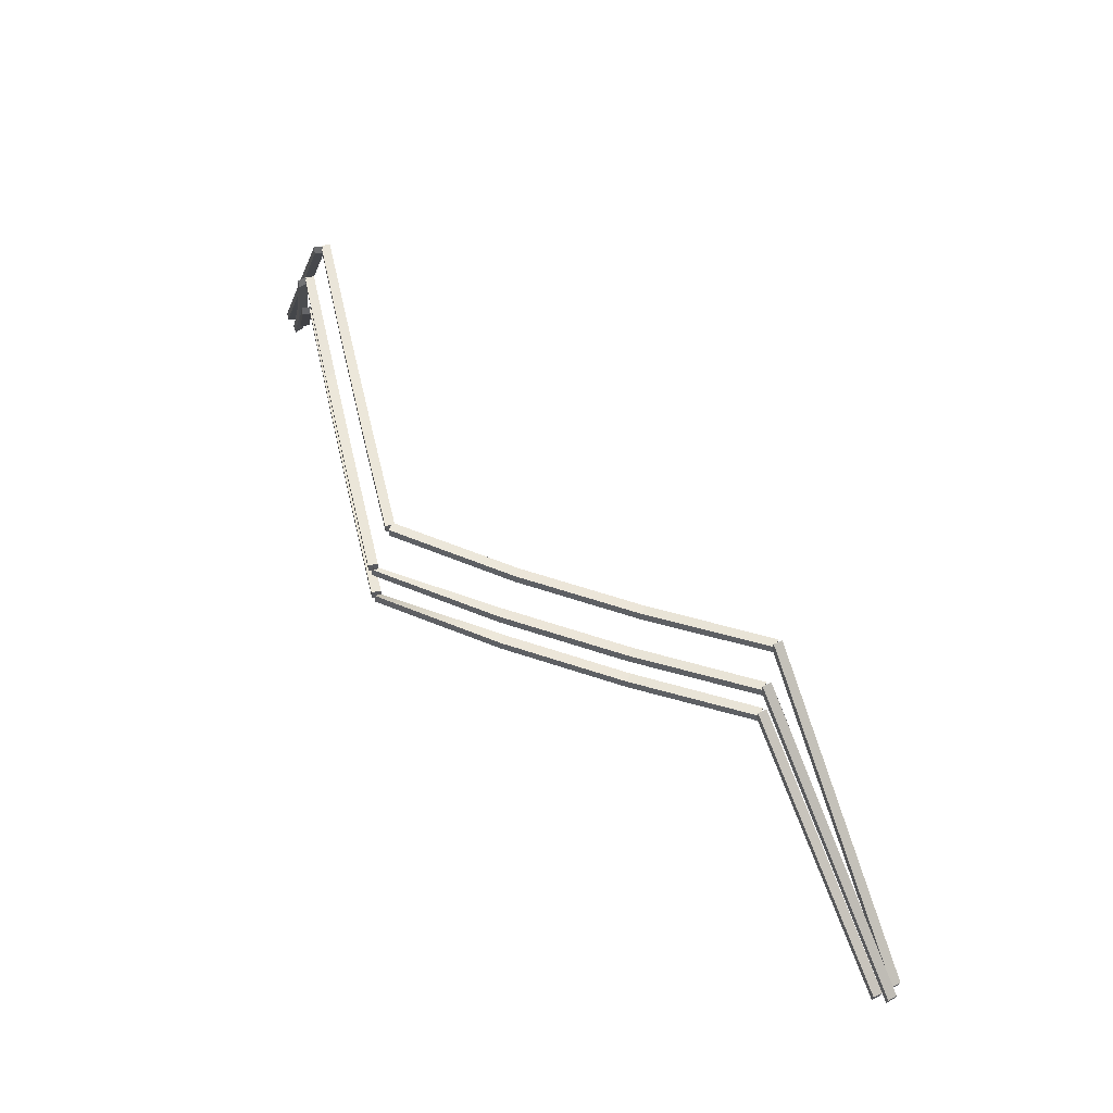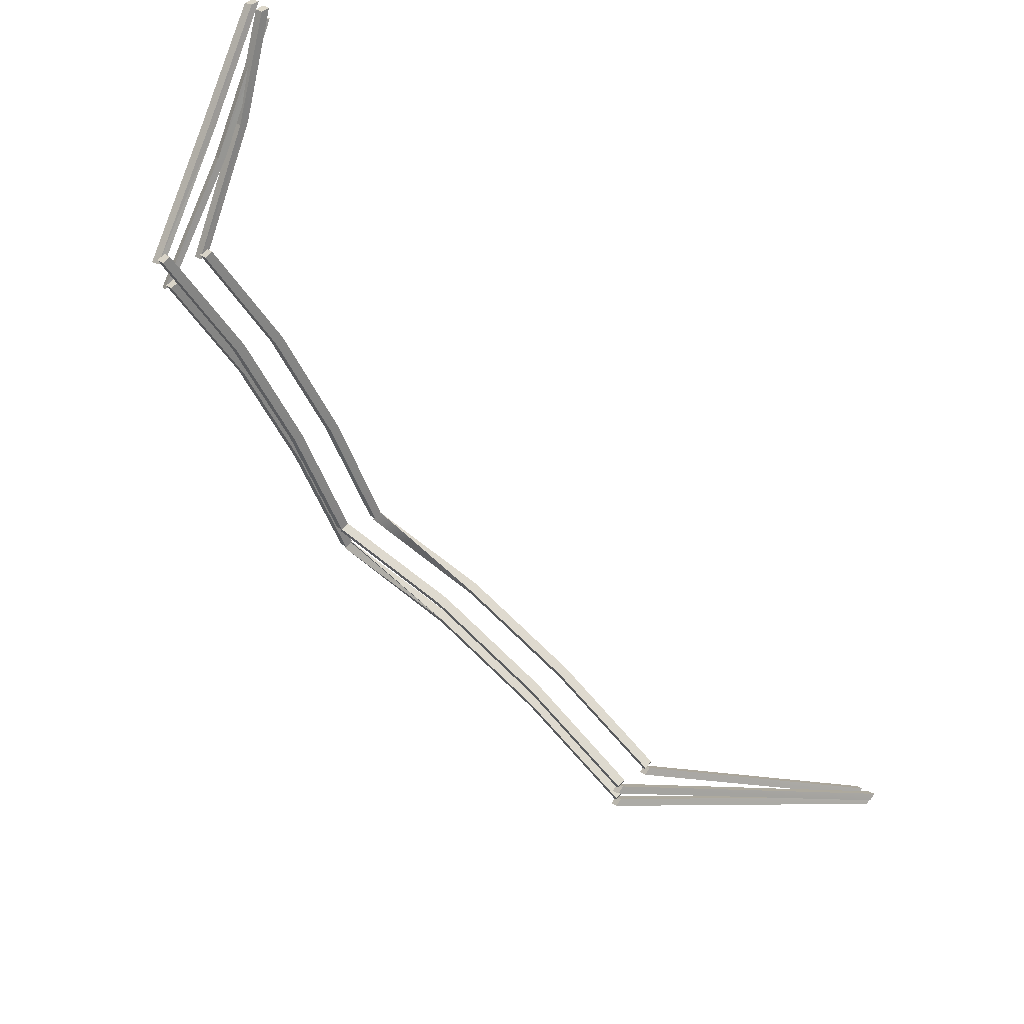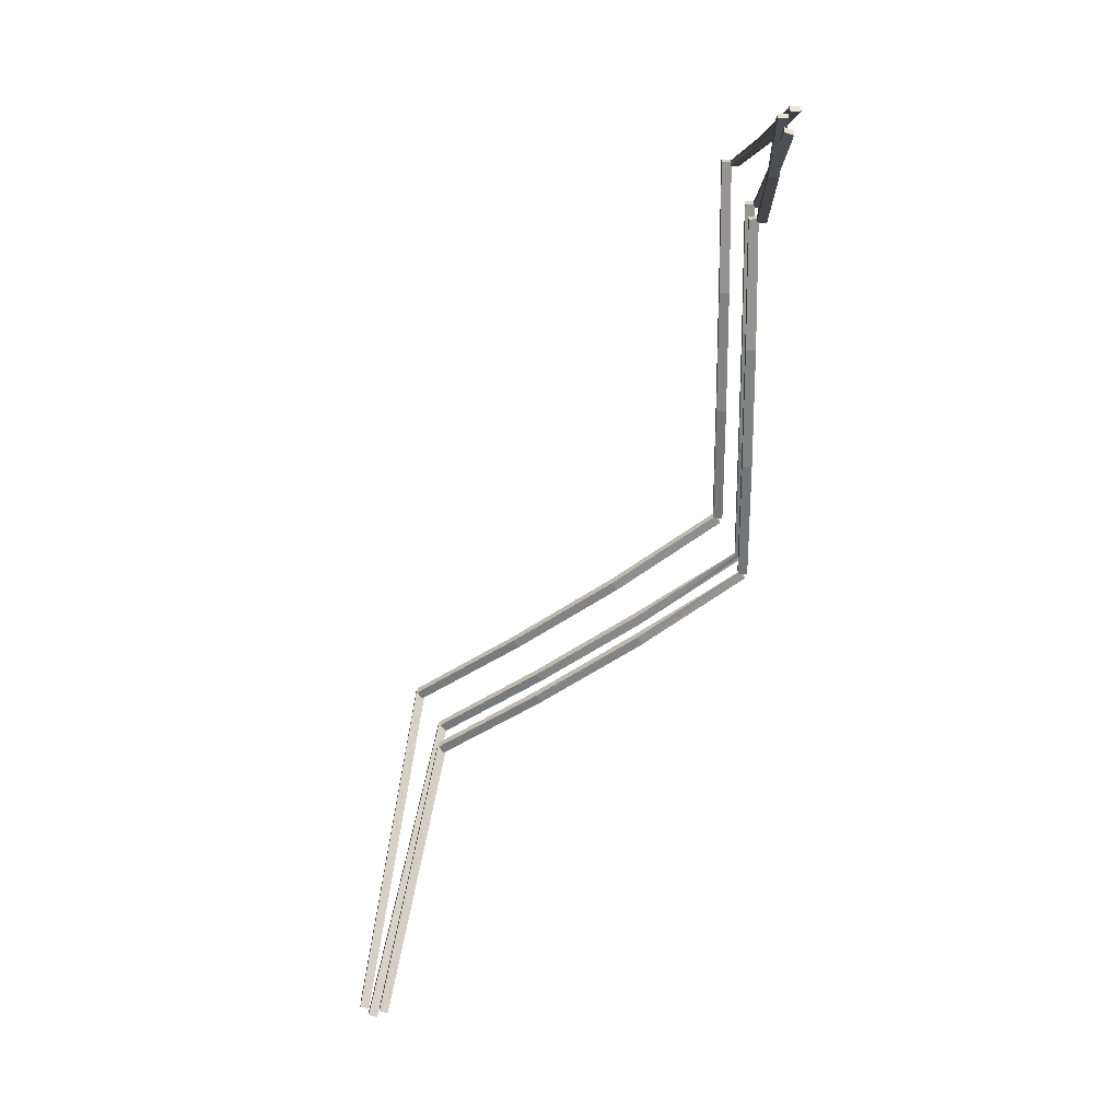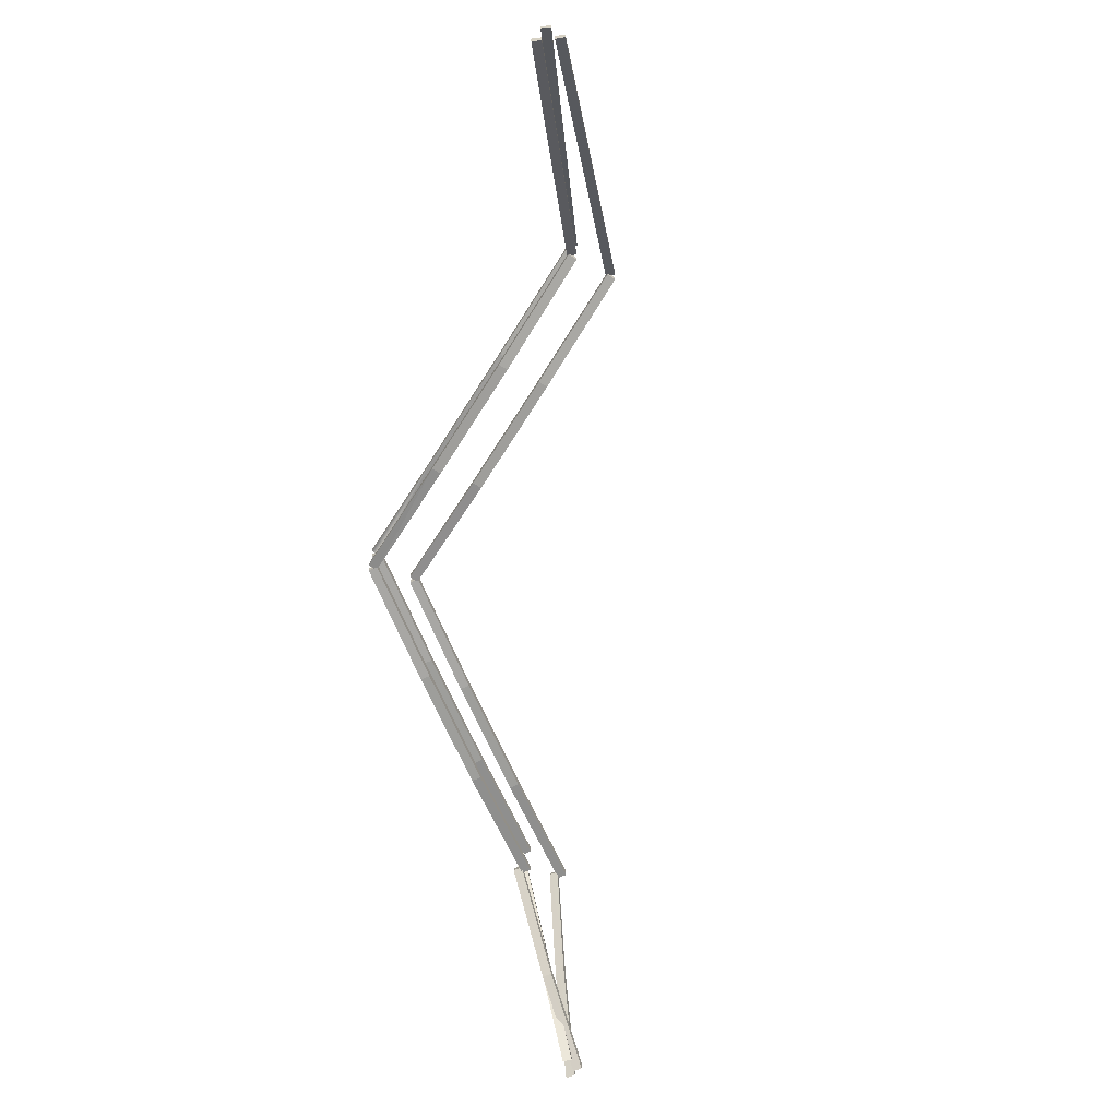
<metadata>
{"format":"obj","ext":"obj","renderer":"f3d","projection":"perspective","resolution":1024,"background":"white","views":[{"elev":53.3,"azim":17.1,"up":"+Z"},{"elev":69.1,"azim":43.2,"up":"+Y"},{"elev":-61.5,"azim":-149.2,"up":"+Z"},{"elev":-70.2,"azim":54.1,"up":"+Z"}]}
</metadata>
<code>
g NuclearCity_Wire_Collider
v 16.19 13.83 2.192
v 16.13 13.93 2.617
v 18.42 11.56 8.286
v 18.42 11.56 8.286
v 18.51 11.4 7.888
v 16.19 13.83 2.192
v 20.96 9.243 14.54
v 20.96 9.243 14.54
v 21.01 9.118 14.11
v 18.51 11.4 7.888
v 17.01 12.99 2.087
v 16.91 13.06 2.517
v 19.12 9.592 8.313
v 19.12 9.592 8.313
v 19.26 9.474 7.906
v 17.01 12.99 2.087
v 21.02 6.469 14.44
v 21.02 6.469 14.44
v 21.11 6.391 14.02
v 19.26 9.474 7.906
v 16.85 13.86 2.058
v 16.79 13.94 2.504
v 18.78 10.35 6.511
v 18.86 10.22 6.075
v 20.99 6.537 12.11
v 20.99 6.537 12.11
v 21.04 6.439 11.67
v 18.86 10.22 6.075
v 39.19 -9.378 13.17
v 39.2 -9.381 13.68
v 46.2 -9.806 13.75
v 46.21 -9.805 13.24
v 32.12 -8.937 13.87
v 32.12 -8.937 14.35
v 53.28 -10.22 14.36
v 53.28 -10.22 13.88
v 39.23 -12.07 13.17
v 39.23 -12.07 13.68
v 46.24 -12.5 13.75
v 46.25 -12.5 13.24
v 32.16 -11.63 14.35
v 53.32 -12.91 14.36
v 53.32 -12.92 13.88
v 32.15 -11.63 13.87
v 39.23 -12.07 10.79
v 39.23 -12.07 11.3
v 46.24 -12.5 11.37
v 46.25 -12.5 10.86
v 32.15 -11.63 11.49
v 53.32 -12.91 11.98
v 53.32 -12.92 11.5
v 32.15 -11.63 11.49
v 32.16 -11.61 11.99
v 39.23 -12.07 11.3
v 24.78 3.466 13.17
v 24.78 3.46 13.68
v 28.29 -2.62 13.75
v 28.3 -2.625 13.24
v 21.24 9.606 13.88
v 21.25 9.602 14.36
v 31.85 -8.749 14.36
v 31.85 -8.754 13.88
v 24.81 0.773 13.17
v 24.82 0.7663 13.68
v 28.33 -5.313 13.75
v 28.33 -5.318 13.24
v 21.28 6.912 13.88
v 21.28 6.908 14.36
v 31.89 -11.44 14.36
v 31.89 -11.45 13.88
v 24.81 0.773 10.79
v 24.82 0.7663 11.3
v 28.33 -5.313 11.37
v 28.33 -5.318 10.86
v 21.28 6.912 11.5
v 21.28 6.908 11.98
v 31.89 -11.44 11.97
v 31.89 -11.45 11.49
v 16.63 14.07 2.12
v 18.88 11.84 8.207
v 16.58 14.2 2.546
v 18.88 11.84 8.207
v 16.63 14.07 2.12
v 18.97 11.67 7.81
v 21.4 9.492 14.46
v 21.4 9.492 14.46
v 18.97 11.67 7.81
v 21.46 9.386 14.03
v 17.35 13.36 2.172
v 19.49 9.978 8.4
v 17.27 13.44 2.602
v 19.49 9.978 8.4
v 17.35 13.36 2.172
v 19.63 9.858 7.992
v 21.35 6.841 14.52
v 21.35 6.841 14.52
v 19.63 9.858 7.992
v 21.46 6.769 14.1
v 17.3 14.11 2.063
v 19.25 10.62 6.514
v 17.25 14.2 2.508
v 19.33 10.48 6.077
v 21.44 6.792 12.11
v 21.44 6.792 12.11
v 19.33 10.48 6.077
v 21.5 6.701 11.67
v 39.22 -8.84 13.17
v 46.24 -9.264 13.75
v 39.23 -8.838 13.68
v 46.24 -9.266 13.24
v 32.15 -8.422 13.87
v 32.15 -8.423 14.35
v 53.31 -9.708 14.36
v 53.32 -9.707 13.88
v 39.26 -11.53 13.17
v 46.27 -11.96 13.75
v 39.26 -11.53 13.68
v 46.28 -11.96 13.24
v 32.16 -11.12 13.93
v 53.35 -12.4 14.36
v 53.35 -12.4 13.88
v 39.26 -11.53 13.68
v 32.13 -11.37 13.93
v 32.16 -11.12 13.93
v 32.13 -11.37 13.93
v 32.16 -11.63 14.35
v 32.23 -11.38 14.39
v 39.26 -11.53 13.68
v 32.16 -11.63 14.35
v 32.13 -11.37 13.93
v 39.26 -11.53 13.68
v 39.23 -12.07 13.68
v 32.16 -11.63 14.35
v 39.26 -11.53 10.79
v 46.27 -11.96 11.37
v 39.26 -11.53 11.3
v 46.28 -11.96 10.86
v 32.19 -11.1 11.52
v 53.35 -12.4 11.98
v 53.35 -12.4 11.5
v 32.16 -11.61 11.99
v 39.26 -11.53 11.3
v 39.23 -12.07 11.3
v 39.26 -11.53 11.3
v 32.16 -11.61 11.99
v 32.19 -11.1 11.52
v 25.25 3.736 13.17
v 28.76 -2.348 13.75
v 25.25 3.732 13.68
v 28.77 -2.355 13.24
v 21.69 9.864 13.88
v 21.69 9.859 14.36
v 32.3 -8.492 14.36
v 32.3 -8.495 13.88
v 25.28 1.043 13.17
v 28.8 -5.041 13.75
v 25.29 1.038 13.68
v 28.8 -5.048 13.24
v 21.73 7.171 13.88
v 21.73 7.166 14.36
v 32.33 -11.19 14.36
v 32.34 -11.19 13.88
v 25.28 1.043 10.79
v 28.8 -5.041 11.37
v 25.29 1.038 11.3
v 28.8 -5.048 10.86
v 21.73 7.171 11.5
v 21.73 7.166 11.98
v 32.33 -11.19 11.98
v 32.34 -11.19 11.49
v 53.11 -10.2 14.18
v 53.54 -9.896 14.62
v 53.18 -10.25 14.64
v 53.48 -9.833 14.17
v 62.98 -20.81 2.523
v 63.28 -20.39 2.049
v 62.92 -20.75 2.065
v 63.35 -20.45 2.507
v 53.19 -12.86 14.2
v 53.6 -12.53 14.66
v 53.26 -12.91 14.66
v 53.54 -12.47 14.21
v 53.15 -12.9 11.79
v 53.57 -12.58 12.25
v 53.22 -12.95 12.25
v 53.51 -12.52 11.79
v 62.21 -21.67 2.523
v 62.5 -21.23 2.059
v 62.15 -21.6 2.065
v 62.57 -21.29 2.518
v 16.13 13.93 2.617
v 18.88 11.84 8.207
v 18.42 11.56 8.286
v 16.58 14.2 2.546
v 21.4 9.492 14.46
v 20.96 9.243 14.54
v 16.19 13.83 2.192
v 16.58 14.2 2.546
v 16.13 13.93 2.617
v 16.63 14.07 2.12
v 18.51 11.4 7.888
v 16.63 14.07 2.12
v 16.19 13.83 2.192
v 18.97 11.67 7.81
v 21.01 9.118 14.11
v 18.51 11.4 7.888
v 21.46 9.386 14.03
v 20.96 9.243 14.54
v 21.46 9.386 14.03
v 21.01 9.118 14.11
v 21.4 9.492 14.46
v 16.91 13.06 2.517
v 19.49 9.978 8.4
v 19.12 9.592 8.313
v 17.27 13.44 2.602
v 17.01 12.99 2.087
v 17.27 13.44 2.602
v 16.91 13.06 2.517
v 17.35 13.36 2.172
v 19.26 9.474 7.906
v 17.35 13.36 2.172
v 17.01 12.99 2.087
v 19.63 9.858 7.992
v 21.11 6.391 14.02
v 19.63 9.858 7.992
v 19.26 9.474 7.906
v 21.46 6.769 14.1
v 21.02 6.469 14.44
v 21.46 6.769 14.1
v 21.11 6.391 14.02
v 21.35 6.841 14.52
v 19.12 9.592 8.313
v 21.35 6.841 14.52
v 21.02 6.469 14.44
v 19.49 9.978 8.4
v 16.79 13.94 2.504
v 19.25 10.62 6.514
v 18.78 10.35 6.511
v 17.25 14.2 2.508
v 16.85 13.86 2.058
v 17.25 14.2 2.508
v 16.79 13.94 2.504
v 17.3 14.11 2.063
v 18.86 10.22 6.075
v 17.3 14.11 2.063
v 16.85 13.86 2.058
v 19.33 10.48 6.077
v 21.04 6.439 11.67
v 19.33 10.48 6.077
v 18.86 10.22 6.075
v 21.5 6.701 11.67
v 20.99 6.537 12.11
v 21.5 6.701 11.67
v 21.04 6.439 11.67
v 21.44 6.792 12.11
v 18.78 10.35 6.511
v 21.44 6.792 12.11
v 20.99 6.537 12.11
v 19.25 10.62 6.514
v 46.21 -9.805 13.24
v 39.22 -8.84 13.17
v 39.19 -9.378 13.17
v 46.24 -9.266 13.24
v 32.12 -8.937 13.87
v 32.15 -8.423 14.35
v 32.12 -8.937 14.35
v 32.15 -8.422 13.87
v 39.19 -9.378 13.17
v 32.15 -8.422 13.87
v 32.12 -8.937 13.87
v 39.22 -8.84 13.17
v 53.28 -10.22 13.88
v 46.24 -9.266 13.24
v 46.21 -9.805 13.24
v 53.32 -9.707 13.88
v 53.28 -10.22 14.36
v 53.32 -9.707 13.88
v 53.28 -10.22 13.88
v 53.31 -9.708 14.36
v 39.23 -12.07 13.68
v 46.27 -11.96 13.75
v 46.24 -12.5 13.75
v 39.26 -11.53 13.68
v 39.23 -12.07 13.17
v 46.28 -11.96 13.24
v 39.26 -11.53 13.17
v 46.25 -12.5 13.24
v 32.16 -11.12 13.93
v 32.13 -11.37 13.93
v 32.15 -11.63 13.87
v 53.32 -12.92 13.88
v 46.28 -11.96 13.24
v 46.25 -12.5 13.24
v 53.35 -12.4 13.88
v 53.32 -12.91 14.36
v 53.35 -12.4 13.88
v 53.32 -12.92 13.88
v 53.35 -12.4 14.36
v 46.24 -12.5 13.75
v 53.35 -12.4 14.36
v 53.32 -12.91 14.36
v 46.27 -11.96 13.75
v 39.23 -12.07 11.3
v 46.27 -11.96 11.37
v 46.24 -12.5 11.37
v 39.26 -11.53 11.3
v 46.25 -12.5 10.86
v 39.26 -11.53 10.79
v 39.23 -12.07 10.79
v 46.28 -11.96 10.86
v 39.23 -12.07 10.79
v 32.19 -11.1 11.52
v 32.15 -11.63 11.49
v 32.19 -11.1 11.52
v 39.23 -12.07 10.79
v 39.26 -11.53 10.79
v 53.32 -12.92 11.5
v 46.28 -11.96 10.86
v 46.25 -12.5 10.86
v 53.35 -12.4 11.5
v 53.32 -12.91 11.98
v 53.35 -12.4 11.5
v 53.32 -12.92 11.5
v 53.35 -12.4 11.98
v 46.24 -12.5 11.37
v 53.35 -12.4 11.98
v 53.32 -12.91 11.98
v 46.27 -11.96 11.37
v 24.78 3.46 13.68
v 28.76 -2.348 13.75
v 28.29 -2.62 13.75
v 25.25 3.732 13.68
v 28.3 -2.625 13.24
v 25.25 3.736 13.17
v 24.78 3.466 13.17
v 28.77 -2.355 13.24
v 21.25 9.602 14.36
v 25.25 3.732 13.68
v 24.78 3.46 13.68
v 21.69 9.859 14.36
v 21.24 9.606 13.88
v 21.69 9.859 14.36
v 21.25 9.602 14.36
v 21.69 9.864 13.88
v 24.78 3.466 13.17
v 21.69 9.864 13.88
v 21.24 9.606 13.88
v 25.25 3.736 13.17
v 31.85 -8.754 13.88
v 28.77 -2.355 13.24
v 28.3 -2.625 13.24
v 32.3 -8.495 13.88
v 31.85 -8.749 14.36
v 32.3 -8.495 13.88
v 31.85 -8.754 13.88
v 32.3 -8.492 14.36
v 28.29 -2.62 13.75
v 32.3 -8.492 14.36
v 31.85 -8.749 14.36
v 28.76 -2.348 13.75
v 24.82 0.7663 13.68
v 28.8 -5.041 13.75
v 28.33 -5.313 13.75
v 25.29 1.038 13.68
v 28.33 -5.318 13.24
v 25.28 1.043 13.17
v 24.81 0.773 13.17
v 28.8 -5.048 13.24
v 21.28 6.908 14.36
v 25.29 1.038 13.68
v 24.82 0.7663 13.68
v 21.73 7.166 14.36
v 21.28 6.912 13.88
v 21.73 7.166 14.36
v 21.28 6.908 14.36
v 21.73 7.171 13.88
v 24.81 0.773 13.17
v 21.73 7.171 13.88
v 21.28 6.912 13.88
v 25.28 1.043 13.17
v 31.89 -11.45 13.88
v 28.8 -5.048 13.24
v 28.33 -5.318 13.24
v 32.34 -11.19 13.88
v 31.89 -11.44 14.36
v 32.34 -11.19 13.88
v 31.89 -11.45 13.88
v 32.33 -11.19 14.36
v 28.33 -5.313 13.75
v 32.33 -11.19 14.36
v 31.89 -11.44 14.36
v 28.8 -5.041 13.75
v 24.82 0.7663 11.3
v 28.8 -5.041 11.37
v 28.33 -5.313 11.37
v 25.29 1.038 11.3
v 28.33 -5.318 10.86
v 25.28 1.043 10.79
v 24.81 0.773 10.79
v 28.8 -5.048 10.86
v 21.28 6.908 11.98
v 25.29 1.038 11.3
v 24.82 0.7663 11.3
v 21.73 7.166 11.98
v 21.28 6.912 11.5
v 21.73 7.166 11.98
v 21.28 6.908 11.98
v 21.73 7.171 11.5
v 24.81 0.773 10.79
v 21.73 7.171 11.5
v 21.28 6.912 11.5
v 25.28 1.043 10.79
v 31.89 -11.45 11.49
v 28.8 -5.048 10.86
v 28.33 -5.318 10.86
v 32.34 -11.19 11.49
v 31.89 -11.44 11.97
v 32.34 -11.19 11.49
v 31.89 -11.45 11.49
v 32.33 -11.19 11.98
v 28.33 -5.313 11.37
v 32.33 -11.19 11.98
v 31.89 -11.44 11.97
v 28.8 -5.041 11.37
v 62.95 -21.64 2.575
v 63.24 -21.2 2.12
v 62.89 -21.57 2.118
v 63.31 -21.25 2.577
v 46.24 -9.264 13.75
v 39.2 -9.381 13.68
v 39.23 -8.838 13.68
v 46.2 -9.806 13.75
v 32.19 -11.1 11.52
v 32.16 -11.61 11.99
v 32.15 -11.63 11.49
v 53.54 -12.47 14.21
v 63.31 -21.25 2.577
v 53.6 -12.53 14.66
v 63.24 -21.2 2.12
v 53.6 -12.53 14.66
v 62.95 -21.64 2.575
v 53.26 -12.91 14.66
v 63.31 -21.25 2.577
v 53.26 -12.91 14.66
v 62.89 -21.57 2.118
v 53.19 -12.86 14.2
v 62.95 -21.64 2.575
v 53.19 -12.86 14.2
v 63.24 -21.2 2.12
v 53.54 -12.47 14.21
v 62.89 -21.57 2.118
v 53.51 -12.52 11.79
v 62.57 -21.29 2.518
v 53.57 -12.58 12.25
v 62.5 -21.23 2.059
v 53.57 -12.58 12.25
v 62.21 -21.67 2.523
v 53.22 -12.95 12.25
v 62.57 -21.29 2.518
v 53.22 -12.95 12.25
v 62.15 -21.6 2.065
v 53.15 -12.9 11.79
v 62.21 -21.67 2.523
v 53.15 -12.9 11.79
v 62.5 -21.23 2.059
v 53.51 -12.52 11.79
v 62.15 -21.6 2.065
v 53.48 -9.833 14.17
v 63.35 -20.45 2.507
v 53.54 -9.896 14.62
v 63.28 -20.39 2.049
v 53.54 -9.896 14.62
v 62.98 -20.81 2.523
v 53.18 -10.25 14.64
v 63.35 -20.45 2.507
v 53.18 -10.25 14.64
v 62.92 -20.75 2.065
v 53.11 -10.2 14.18
v 62.98 -20.81 2.523
v 53.11 -10.2 14.18
v 63.28 -20.39 2.049
v 53.48 -9.833 14.17
v 62.92 -20.75 2.065
v 32.16 -11.63 14.35
v 32.13 -11.37 13.92
v 32.23 -11.38 14.39
v 32.13 -11.37 13.92
v 32.16 -11.63 14.35
v 32.15 -11.63 13.87
v 32.15 -8.423 14.35
v 39.2 -9.381 13.68
v 32.12 -8.937 14.35
v 39.23 -8.838 13.68
v 46.24 -9.264 13.75
v 53.28 -10.22 14.36
v 46.2 -9.806 13.75
v 53.31 -9.708 14.36
v 32.15 -11.63 13.87
v 32.13 -11.37 13.93
v 32.13 -11.37 13.92
g NuclearCity_Wire_Collider_0
f 3 2 1
f 6 5 4
f 7 4 5
f 10 9 8
f 13 12 11
f 16 15 14
f 17 14 15
f 20 19 18
f 23 22 21
f 21 24 23
f 25 23 24
f 28 27 26
f 31 30 29
f 29 32 31
f 33 29 30
f 30 34 33
f 35 31 32
f 32 36 35
f 39 38 37
f 37 40 39
f 38 41 37
f 42 39 40
f 40 43 42
f 44 37 41
f 47 46 45
f 45 48 47
f 49 45 46
f 50 47 48
f 48 51 50
f 54 53 52
f 57 56 55
f 55 58 57
f 59 55 56
f 56 60 59
f 61 57 58
f 58 62 61
f 65 64 63
f 63 66 65
f 67 63 64
f 64 68 67
f 69 65 66
f 66 70 69
f 73 72 71
f 71 74 73
f 75 71 72
f 72 76 75
f 77 73 74
f 74 78 77
f 81 80 79
f 84 83 82
f 82 85 84
f 88 87 86
f 91 90 89
f 94 93 92
f 92 95 94
f 98 97 96
f 101 100 99
f 102 99 100
f 100 103 102
f 106 105 104
f 109 108 107
f 110 107 108
f 107 111 109
f 112 109 111
f 108 113 110
f 114 110 113
f 117 116 115
f 118 115 116
f 115 119 117
f 116 120 118
f 121 118 120
f 124 123 122
f 127 126 125
f 130 129 128
f 133 132 131
f 136 135 134
f 137 134 135
f 134 138 136
f 135 139 137
f 140 137 139
f 143 142 141
f 146 145 144
f 149 148 147
f 150 147 148
f 147 151 149
f 152 149 151
f 148 153 150
f 154 150 153
f 157 156 155
f 158 155 156
f 155 159 157
f 160 157 159
f 156 161 158
f 162 158 161
f 165 164 163
f 166 163 164
f 163 167 165
f 168 165 167
f 164 169 166
f 170 166 169
f 173 172 171
f 174 171 172
f 177 176 175
f 178 175 176
f 181 180 179
f 182 179 180
f 185 184 183
f 186 183 184
f 189 188 187
f 190 187 188
f 193 192 191
f 194 191 192
f 192 193 195
f 196 195 193
f 199 198 197
f 200 197 198
f 203 202 201
f 204 201 202
f 206 204 205
f 207 205 204
f 210 209 208
f 211 208 209
f 214 213 212
f 215 212 213
f 218 217 216
f 219 216 217
f 222 221 220
f 223 220 221
f 226 225 224
f 227 224 225
f 230 229 228
f 231 228 229
f 234 233 232
f 235 232 233
f 238 237 236
f 239 236 237
f 242 241 240
f 243 240 241
f 246 245 244
f 247 244 245
f 250 249 248
f 251 248 249
f 254 253 252
f 255 252 253
f 258 257 256
f 259 256 257
f 262 261 260
f 263 260 261
f 266 265 264
f 267 264 265
f 270 269 268
f 271 268 269
f 274 273 272
f 275 272 273
f 278 277 276
f 279 276 277
f 282 281 280
f 283 280 281
f 286 285 284
f 287 284 285
f 288 286 284
f 289 288 284
f 290 289 284
f 293 292 291
f 294 291 292
f 297 296 295
f 298 295 296
f 301 300 299
f 302 299 300
f 305 304 303
f 306 303 304
f 309 308 307
f 310 307 308
f 313 312 311
f 316 315 314
f 319 318 317
f 320 317 318
f 323 322 321
f 324 321 322
f 327 326 325
f 328 325 326
f 331 330 329
f 332 329 330
f 335 334 333
f 336 333 334
f 339 338 337
f 340 337 338
f 343 342 341
f 344 341 342
f 347 346 345
f 348 345 346
f 351 350 349
f 352 349 350
f 355 354 353
f 356 353 354
f 359 358 357
f 360 357 358
f 363 362 361
f 364 361 362
f 367 366 365
f 368 365 366
f 371 370 369
f 372 369 370
f 375 374 373
f 376 373 374
f 379 378 377
f 380 377 378
f 383 382 381
f 384 381 382
f 387 386 385
f 388 385 386
f 391 390 389
f 392 389 390
f 395 394 393
f 396 393 394
f 399 398 397
f 400 397 398
f 403 402 401
f 404 401 402
f 407 406 405
f 408 405 406
f 411 410 409
f 412 409 410
f 415 414 413
f 416 413 414
f 419 418 417
f 420 417 418
f 423 422 421
f 424 421 422
f 427 426 425
f 428 425 426
f 431 430 429
f 432 429 430
f 435 434 433
f 438 437 436
f 439 436 437
f 442 441 440
f 443 440 441
f 446 445 444
f 447 444 445
f 450 449 448
f 451 448 449
f 454 453 452
f 455 452 453
f 458 457 456
f 459 456 457
f 462 461 460
f 463 460 461
f 466 465 464
f 467 464 465
f 470 469 468
f 471 468 469
f 474 473 472
f 475 472 473
f 478 477 476
f 479 476 477
f 482 481 480
f 483 480 481
f 486 485 484
f 489 488 487
f 492 491 490
f 493 490 491
f 496 495 494
f 497 494 495
f 500 499 498

</code>
